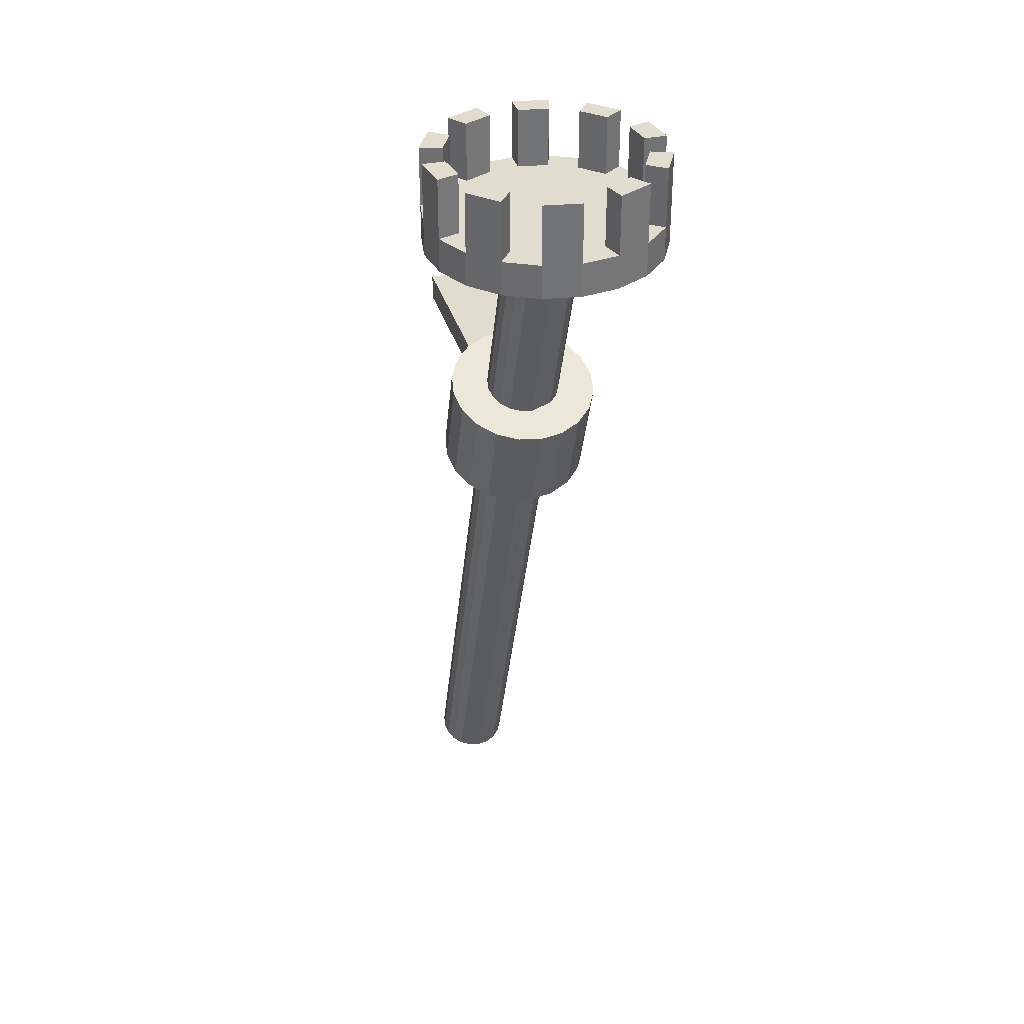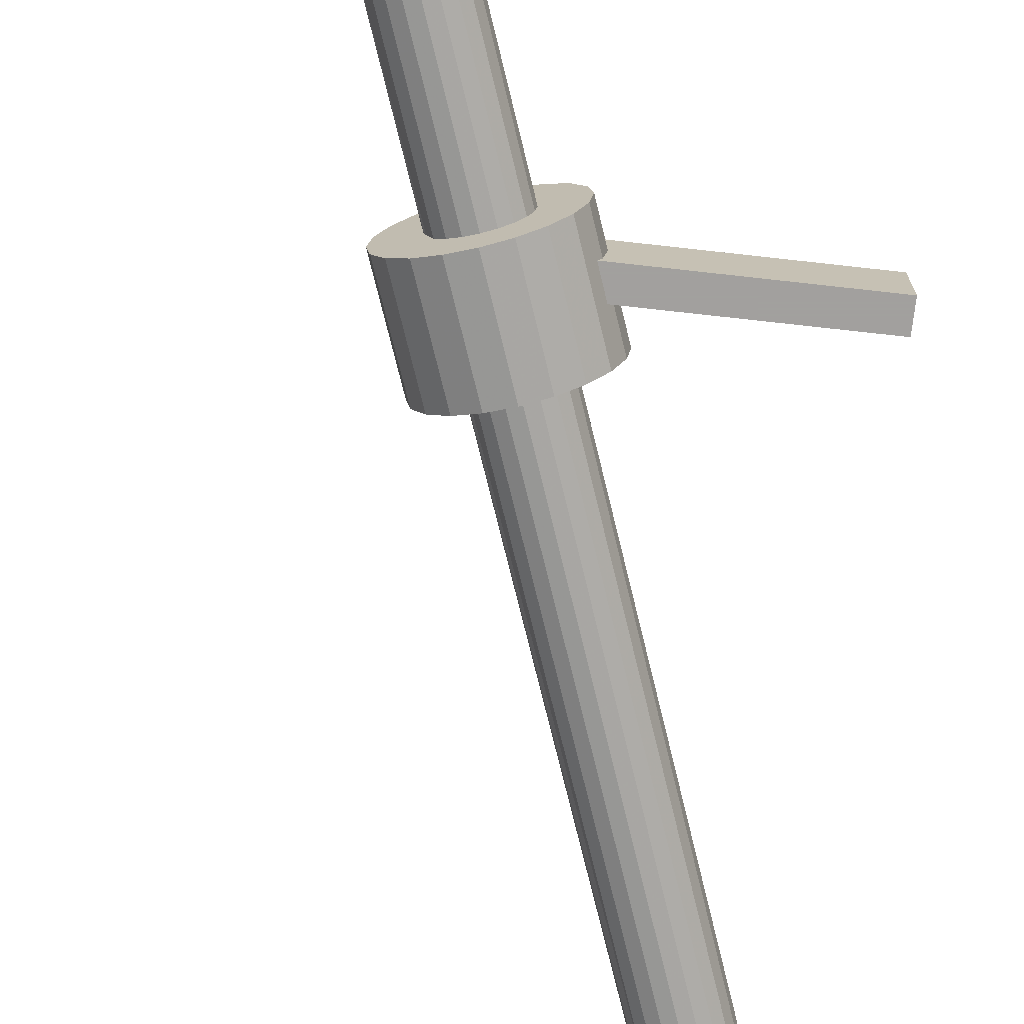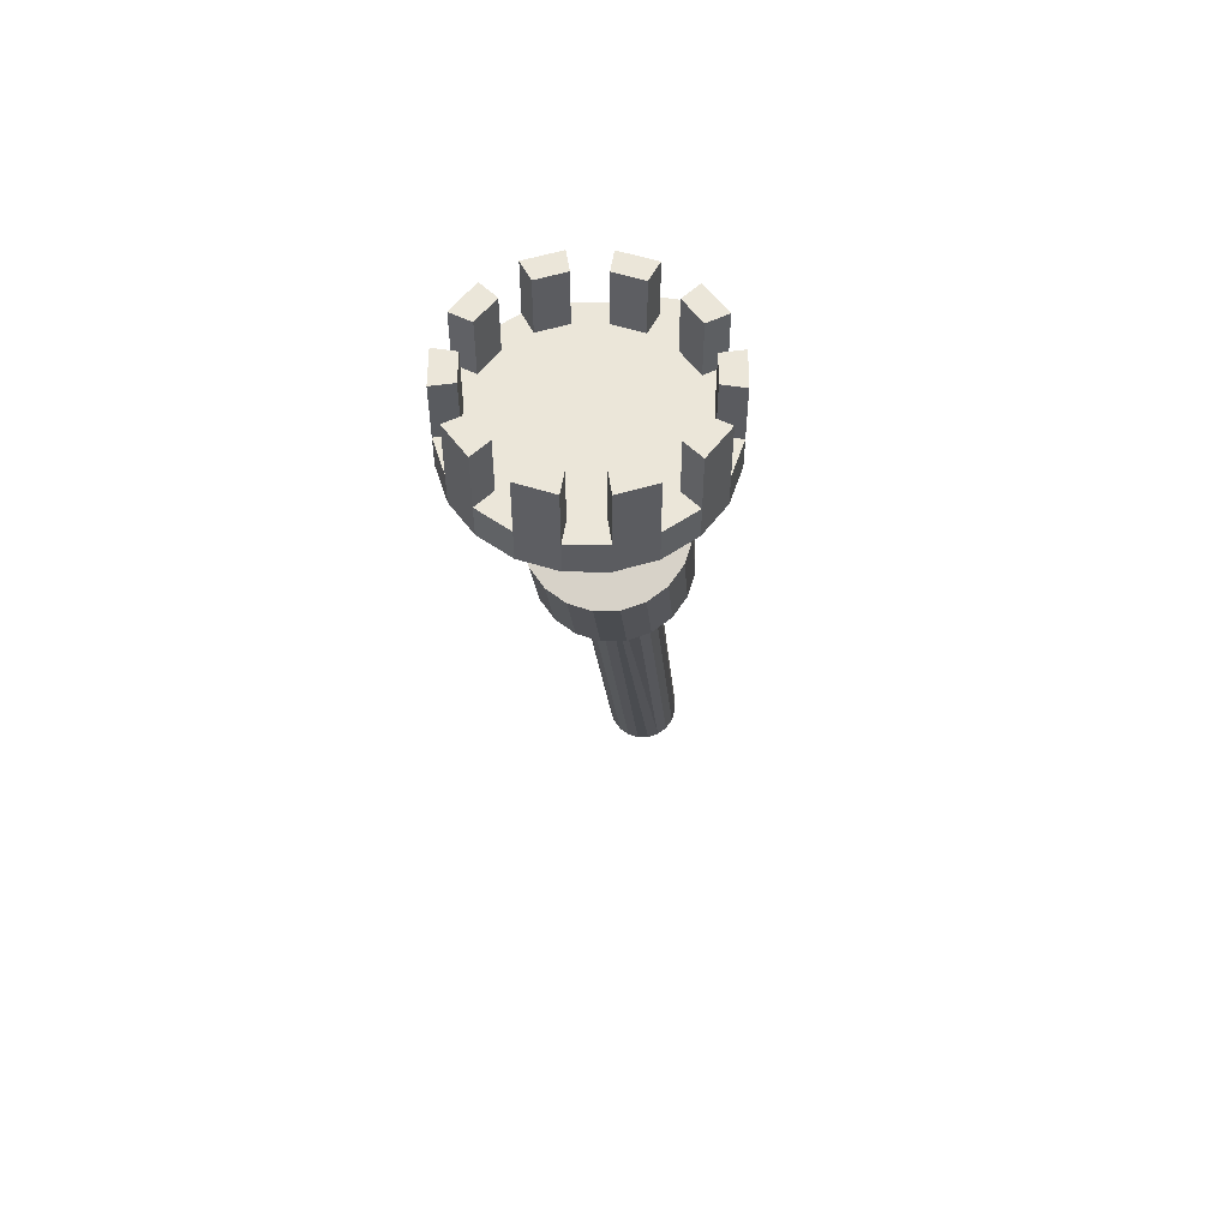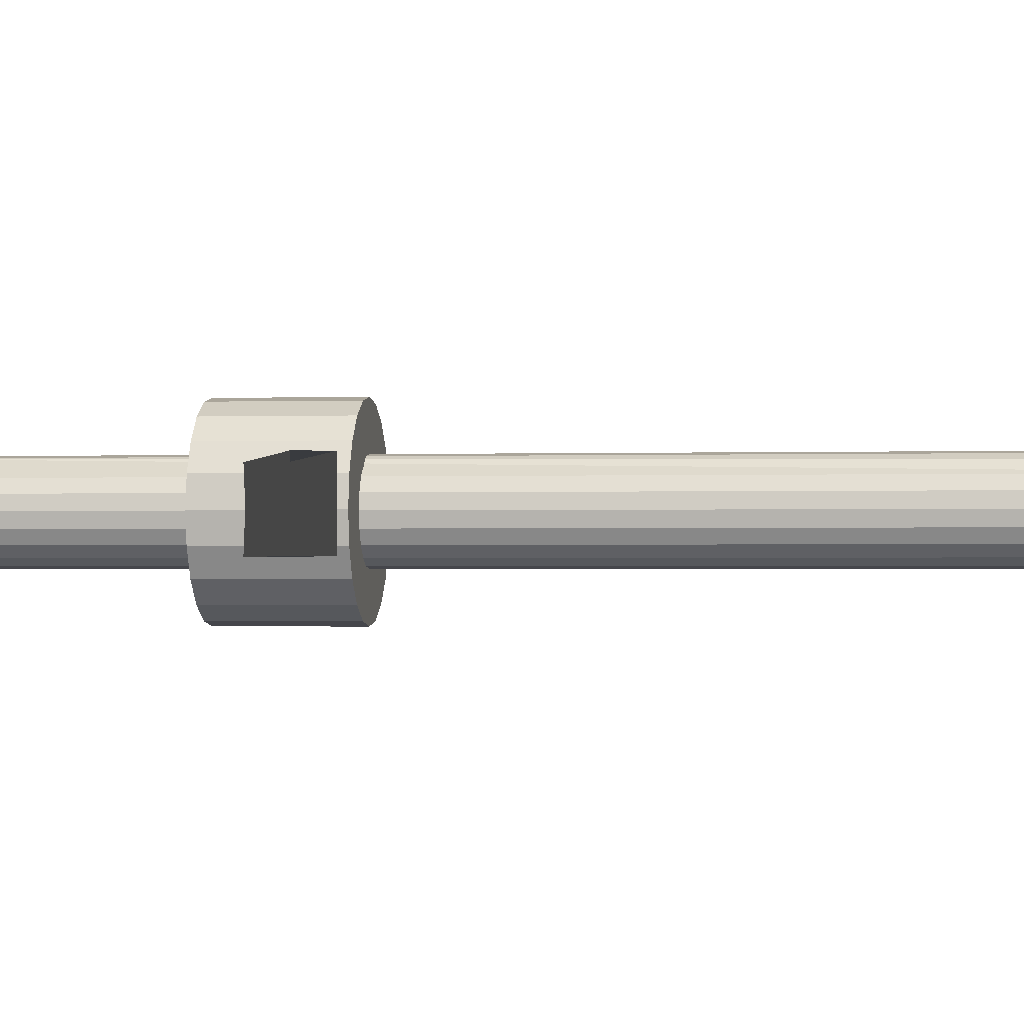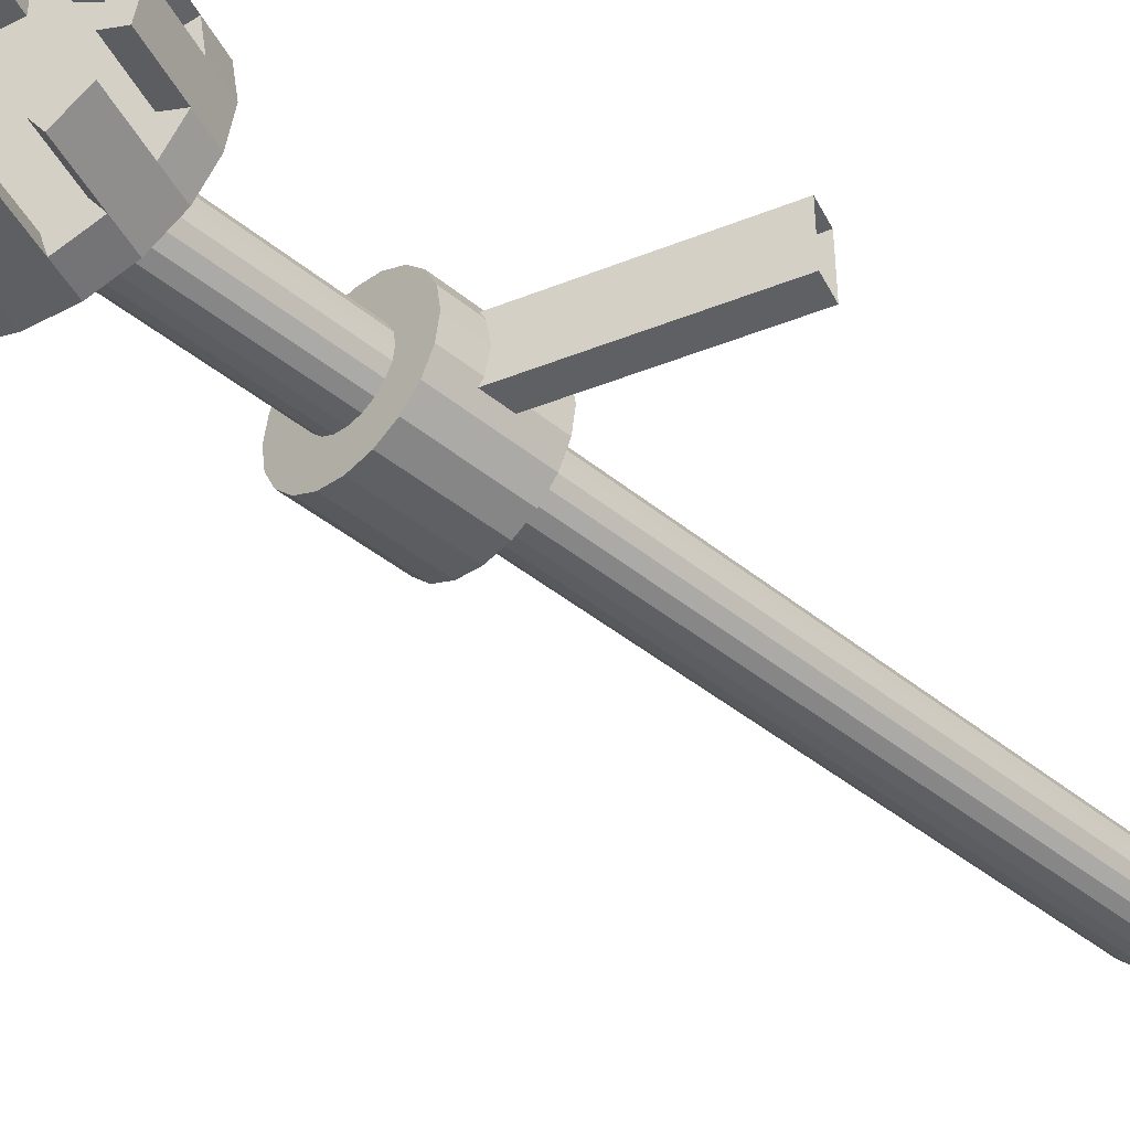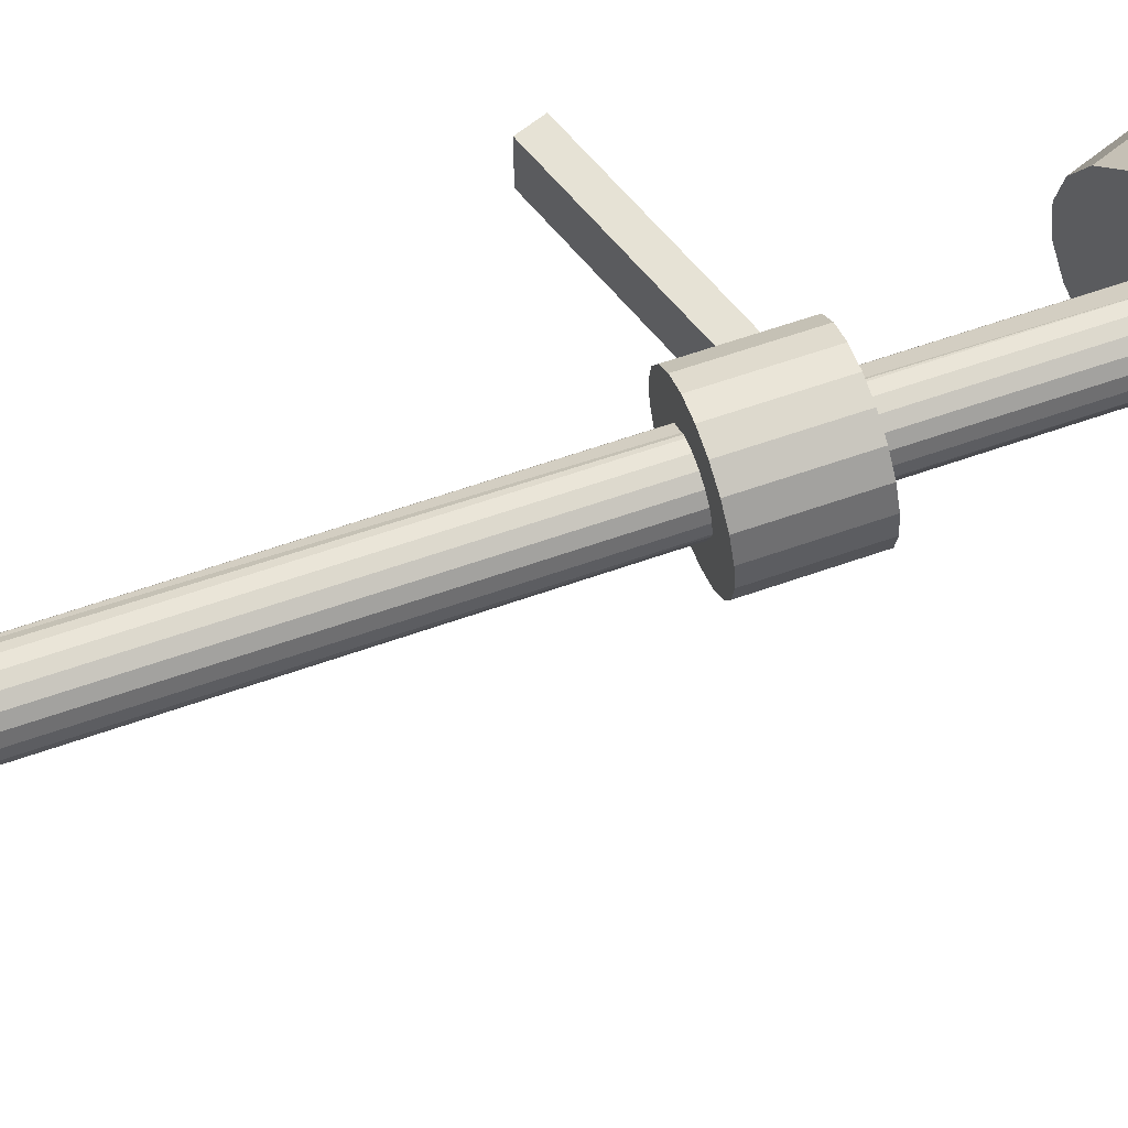
<metadata>
{"format":"obj","ext":"obj","renderer":"f3d","projection":"perspective","resolution":1024,"background":"white","views":[{"elev":34.7,"azim":74.4,"up":"+Y"},{"elev":-71.9,"azim":173.6,"up":"+Z"},{"elev":55.5,"azim":99.4,"up":"+Y"},{"elev":-1.1,"azim":-102.2,"up":"+Z"},{"elev":-42.4,"azim":-154.4,"up":"+Z"},{"elev":64.0,"azim":50.6,"up":"+Z"}]}
</metadata>
<code>
g default
v 0.954 3.33 0.2093
v 0.8858 3.33 0.07541
v 0.7796 3.33 -0.03083
v 0.6457 3.33 -0.09904
v 0.4973 3.33 -0.1225
v 0.3489 3.33 -0.09904
v 0.2151 3.33 -0.03083
v 0.1088 3.33 0.07541
v 0.04061 3.33 0.2093
v 0.01711 3.33 0.3577
v 0.04061 3.33 0.5061
v 0.1088 3.33 0.6399
v 0.2151 3.33 0.7462
v 0.3489 3.33 0.8144
v 0.4973 3.33 0.8379
v 0.6457 3.33 0.8144
v 0.7796 3.33 0.7462
v 0.8858 3.33 0.6399
v 0.954 3.33 0.5061
v 0.9775 3.33 0.3577
v 0.954 3.466 0.2093
v 0.8858 3.466 0.07541
v 0.7796 3.466 -0.03083
v 0.6457 3.466 -0.09904
v 0.4973 3.466 -0.1225
v 0.3489 3.466 -0.09904
v 0.2151 3.466 -0.03083
v 0.1088 3.466 0.07541
v 0.04061 3.466 0.2093
v 0.01711 3.466 0.3577
v 0.04061 3.466 0.5061
v 0.1088 3.466 0.6399
v 0.2151 3.466 0.7462
v 0.3489 3.466 0.8144
v 0.4973 3.466 0.8379
v 0.6457 3.466 0.8144
v 0.7796 3.466 0.7462
v 0.8858 3.466 0.6399
v 0.954 3.466 0.5061
v 0.9775 3.466 0.3577
v 0.8682 3.466 0.2372
v 0.8128 3.466 0.1285
v 0.7265 3.466 0.04221
v 0.6178 3.466 -0.01317
v 0.4973 3.466 -0.03226
v 0.3768 3.466 -0.01317
v 0.2681 3.466 0.04221
v 0.1819 3.466 0.1285
v 0.1265 3.466 0.2372
v 0.1074 3.466 0.3577
v 0.1265 3.466 0.4782
v 0.1819 3.466 0.5869
v 0.2681 3.466 0.6731
v 0.3768 3.466 0.7285
v 0.4973 3.466 0.7476
v 0.6178 3.466 0.7285
v 0.7265 3.466 0.6731
v 0.8128 3.466 0.5869
v 0.8682 3.466 0.4782
v 0.8873 3.466 0.3577
v 0.954 3.705 0.2093
v 0.8858 3.705 0.0754
v 0.8128 3.705 0.1285
v 0.8682 3.705 0.2372
v 0.7796 3.705 -0.03083
v 0.6457 3.705 -0.09904
v 0.6178 3.705 -0.01317
v 0.7265 3.705 0.04221
v 0.4973 3.705 -0.1225
v 0.3489 3.705 -0.09904
v 0.3768 3.705 -0.01317
v 0.4973 3.705 -0.03225
v 0.2151 3.705 -0.03083
v 0.1088 3.705 0.07541
v 0.1819 3.705 0.1285
v 0.2681 3.705 0.04221
v 0.04061 3.705 0.2093
v 0.01711 3.705 0.3577
v 0.1074 3.705 0.3577
v 0.1265 3.705 0.2372
v 0.04061 3.705 0.5061
v 0.1088 3.705 0.6399
v 0.1819 3.705 0.5869
v 0.1265 3.705 0.4782
v 0.2151 3.705 0.7462
v 0.3489 3.705 0.8144
v 0.3768 3.705 0.7285
v 0.2681 3.705 0.6731
v 0.4973 3.705 0.8379
v 0.6457 3.705 0.8144
v 0.6178 3.705 0.7285
v 0.4973 3.705 0.7476
v 0.7796 3.705 0.7462
v 0.8858 3.705 0.6399
v 0.8128 3.705 0.5869
v 0.7265 3.705 0.6731
v 0.954 3.705 0.5061
v 0.9775 3.705 0.3577
v 0.8873 3.705 0.3577
v 0.8682 3.705 0.4782
v -0.9364 2.353 0.4794
v -0.0236 2.353 0.4794
v -0.9364 2.464 0.4794
v -0.0236 2.464 0.4794
v -0.9364 2.464 0.236
v -0.0236 2.464 0.236
v -0.9364 2.353 0.236
v -0.0236 2.353 0.236
v 0.3161 2.011 0.2644
v 0.2759 2.026 0.1802
v 0.2131 2.049 0.1134
v 0.134 2.078 0.07055
v 0.04634 2.11 0.05577
v -0.04133 2.142 0.07055
v -0.1204 2.17 0.1134
v -0.1832 2.193 0.1802
v -0.2235 2.208 0.2644
v -0.2374 2.213 0.3577
v -0.2235 2.208 0.451
v -0.1832 2.193 0.5351
v -0.1204 2.17 0.6019
v -0.04133 2.142 0.6448
v 0.04634 2.11 0.6596
v 0.134 2.078 0.6448
v 0.2131 2.049 0.6019
v 0.2759 2.026 0.5351
v 0.3161 2.011 0.451
v 0.33 2.006 0.3577
v 0.4607 2.409 0.2644
v 0.4204 2.423 0.1802
v 0.3576 2.446 0.1134
v 0.2786 2.475 0.07055
v 0.1909 2.507 0.05577
v 0.1032 2.539 0.07055
v 0.02414 2.567 0.1134
v -0.03862 2.59 0.1802
v -0.07892 2.605 0.2644
v -0.0928 2.61 0.3577
v -0.07892 2.605 0.451
v -0.03862 2.59 0.5351
v 0.02414 2.567 0.6019
v 0.1032 2.539 0.6448
v 0.1909 2.507 0.6596
v 0.2786 2.475 0.6448
v 0.3576 2.446 0.6019
v 0.4204 2.423 0.5351
v 0.4607 2.409 0.451
v 0.4746 2.403 0.3577
v -0.6576 -0.2381 0.311
v -0.6778 -0.2308 0.2689
v -0.7091 -0.2194 0.2356
v -0.7487 -0.205 0.2141
v -0.7925 -0.189 0.2067
v -0.8364 -0.1731 0.2141
v -0.8759 -0.1587 0.2356
v -0.9073 -0.1472 0.2689
v -0.9274 -0.1399 0.311
v -0.9344 -0.1374 0.3577
v -0.9274 -0.1399 0.4043
v -0.9073 -0.1472 0.4464
v -0.8759 -0.1587 0.4798
v -0.8364 -0.1731 0.5012
v -0.7925 -0.189 0.5086
v -0.7487 -0.205 0.5012
v -0.7091 -0.2194 0.4798
v -0.6778 -0.2308 0.4464
v -0.6576 -0.2381 0.4043
v -0.6507 -0.2406 0.3577
v 0.6433 3.336 0.311
v 0.6232 3.344 0.2689
v 0.5918 3.355 0.2356
v 0.5523 3.369 0.2141
v 0.5084 3.385 0.2067
v 0.4646 3.401 0.2141
v 0.4251 3.416 0.2356
v 0.3937 3.427 0.2689
v 0.3735 3.434 0.311
v 0.3666 3.437 0.3577
v 0.3735 3.434 0.4043
v 0.3937 3.427 0.4464
v 0.4251 3.416 0.4798
v 0.4646 3.401 0.5012
v 0.5084 3.385 0.5086
v 0.5523 3.369 0.5012
v 0.5918 3.355 0.4798
v 0.6232 3.344 0.4464
v 0.6433 3.336 0.4043
v 0.6503 3.334 0.3577
g polySurface4
f 60 41 42 43 44 45 46 47 48 49 50 51 52 53 54 55 56 57 58 59
f 20 19 18 17 16 15 14 13 12 11 10 9 8 7 6 5 4 3 2 1
f 2 3 23 22
f 4 5 25 24
f 6 7 27 26
f 8 9 29 28
f 10 11 31 30
f 12 13 33 32
f 14 15 35 34
f 16 17 37 36
f 18 19 39 38
f 20 1 21 40
f 61 62 63 64
f 65 66 67 68
f 69 70 71 72
f 73 74 75 76
f 77 78 79 80
f 81 82 83 84
f 85 86 87 88
f 89 90 91 92
f 93 94 95 96
f 97 98 99 100
f 22 62 61 21 1 2
f 43 23 65 68
f 42 41 64 63
f 24 66 65 23 3 4
f 45 25 69 72
f 44 43 68 67
f 26 70 69 25 5 6
f 47 27 73 76
f 46 45 72 71
f 28 74 73 27 7 8
f 49 29 77 80
f 48 47 76 75
f 30 78 77 29 9 10
f 51 31 81 84
f 50 49 80 79
f 32 82 81 31 11 12
f 53 33 85 88
f 52 51 84 83
f 34 86 85 33 13 14
f 55 35 89 92
f 54 53 88 87
f 36 90 89 35 15 16
f 57 37 93 96
f 56 55 92 91
f 38 94 93 37 17 18
f 59 39 97 100
f 58 57 96 95
f 40 98 97 39 19 20
f 41 21 61 64
f 60 59 100 99
f 101 102 104 103
f 103 104 106 105
f 105 106 108 107
f 107 108 102 101
f 102 108 106 104
f 131 130 110 111 112 132
f 133 132 112 113 114 134
f 135 134 114 115 116 136
f 137 136 116 117 118 138
f 139 138 118 119 120 140
f 141 140 120 121 122 142
f 143 142 122 123 124 144
f 145 144 124 125 126 146
f 147 146 126 127 128 148
f 129 148 128 109 110 130
f 127 126 125 124 123 122 121 120 119 118 117 116 115 114 113 112 111 110 109 128
f 148 129 130 131 132 133 134 135 136 137 138 139 140 141 142 143 144 145 146 147
f 171 170 150 151 152 172
f 173 172 152 153 154 174
f 175 174 154 155 156 176
f 177 176 156 157 158 178
f 179 178 158 159 160 180
f 182 181 180 160 161 162 163 183
f 184 183 163 164 165 185
f 186 185 165 166 167 187
f 188 187 167 168 149 150 170 169
f 34 54 87 86
f 36 56 91 90
f 57 56 36 37
f 59 58 38 39
f 55 54 34 35
f 38 58 95 94
f 60 40 21 41
f 60 99 98 40
f 43 42 22 23
f 22 42 63 62
f 45 44 24 25
f 24 44 67 66
f 47 46 26 27
f 26 46 71 70
f 49 48 28 29
f 28 48 75 74
f 51 50 30 31
f 30 50 79 78
f 53 52 32 33
f 32 52 83 82

</code>
